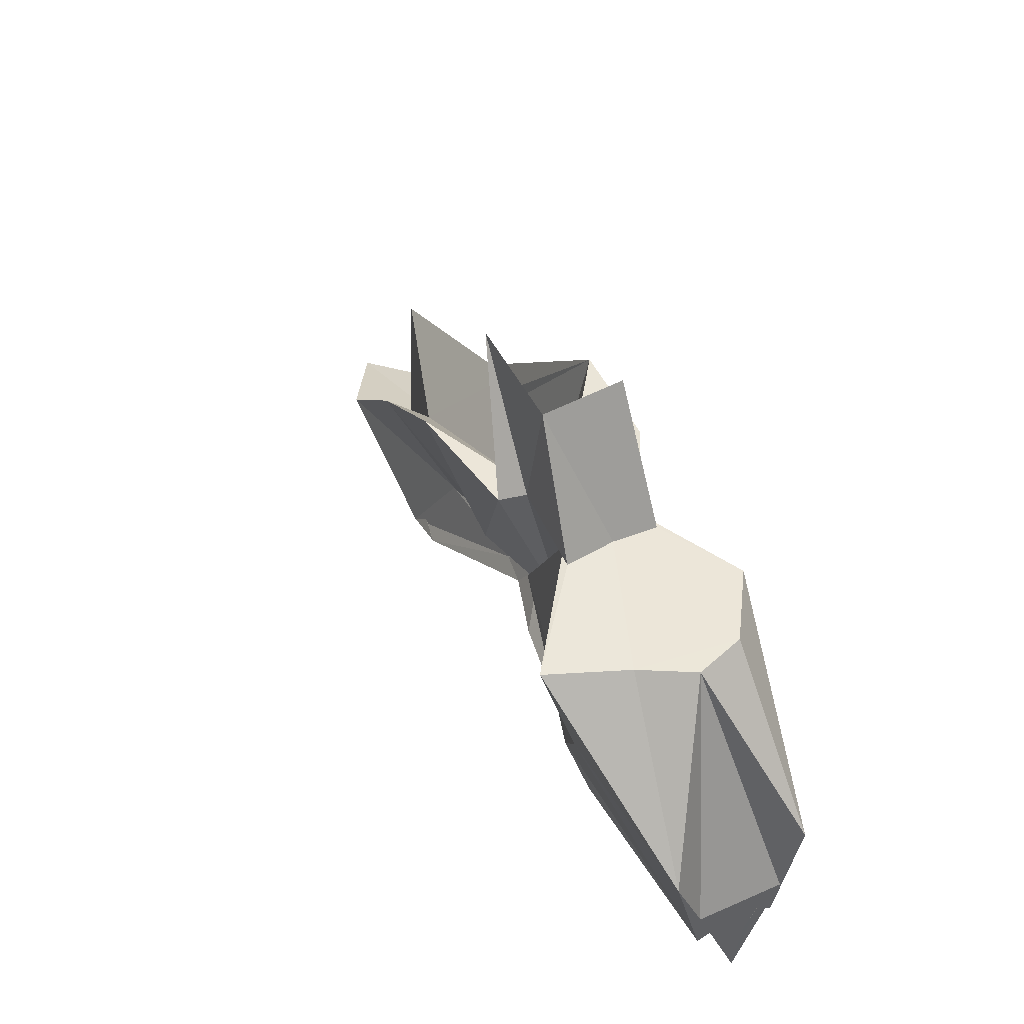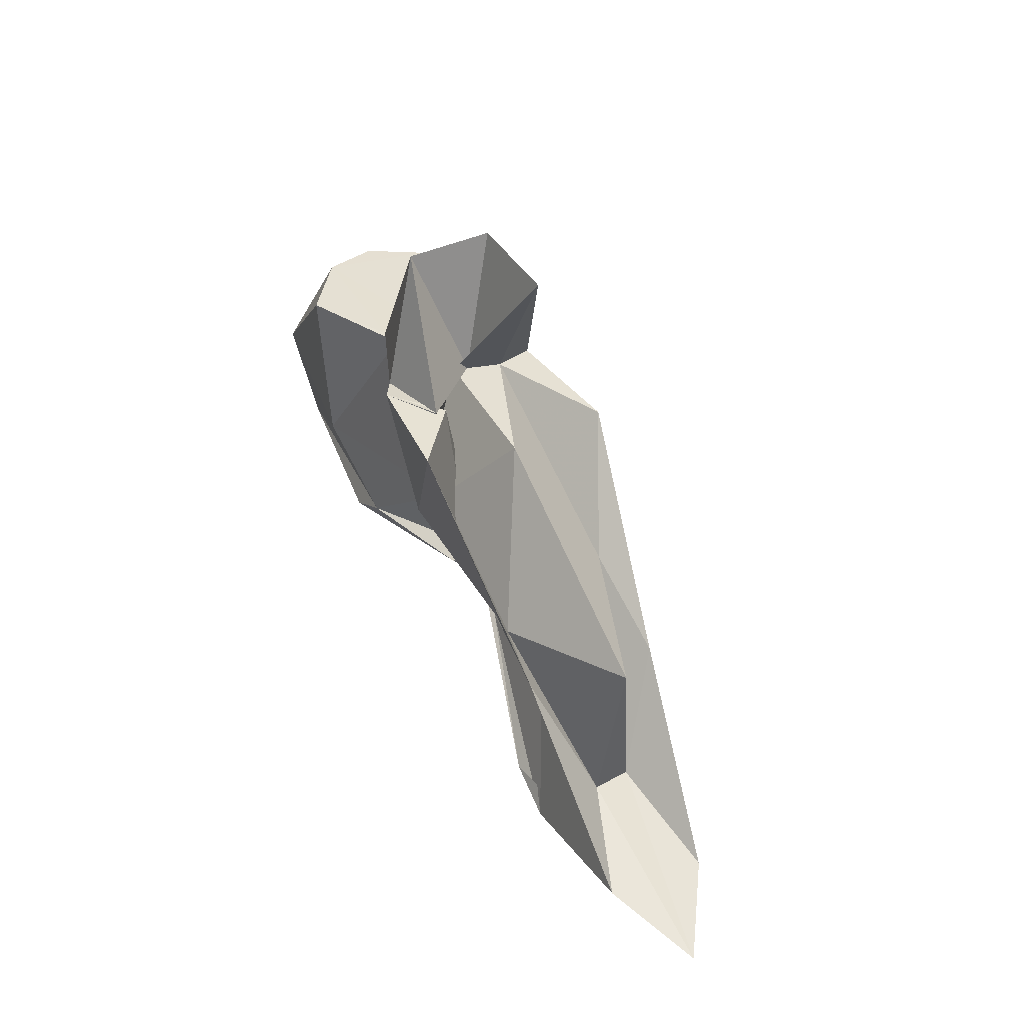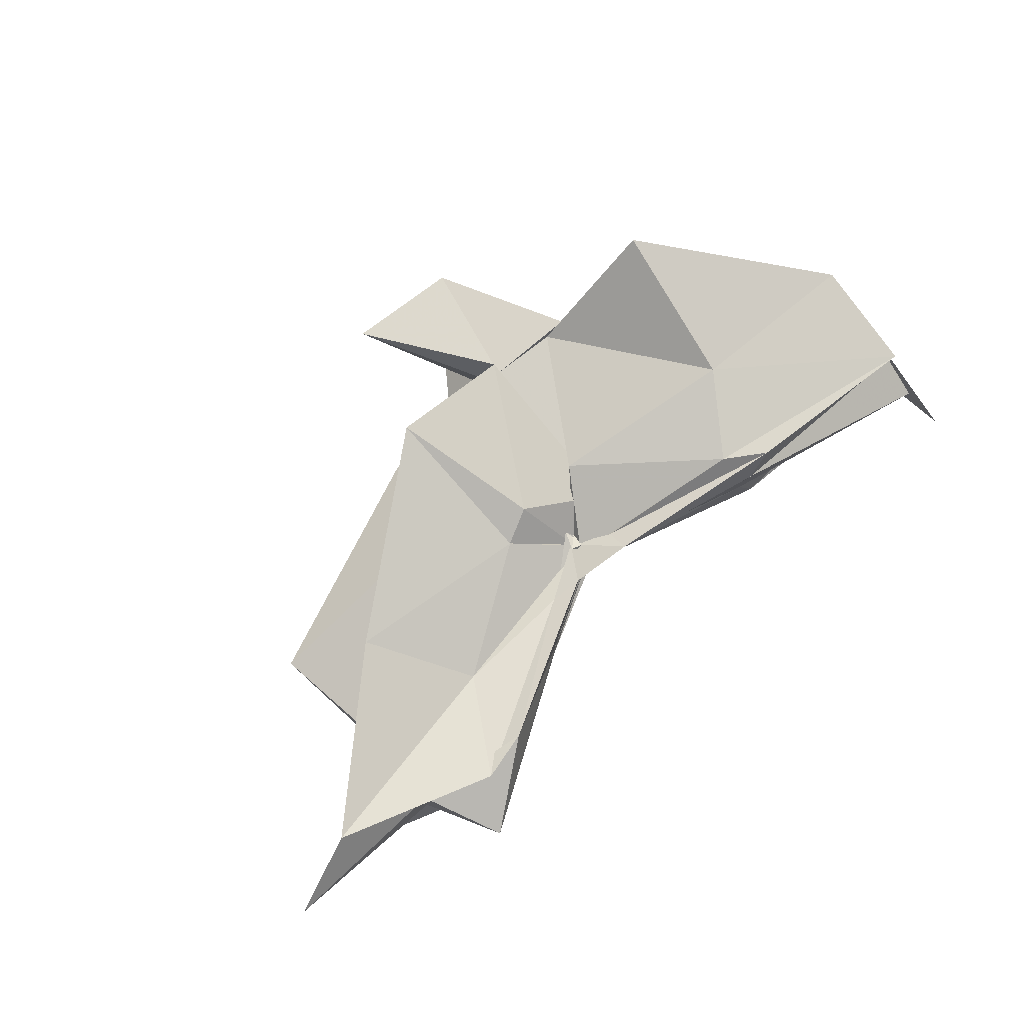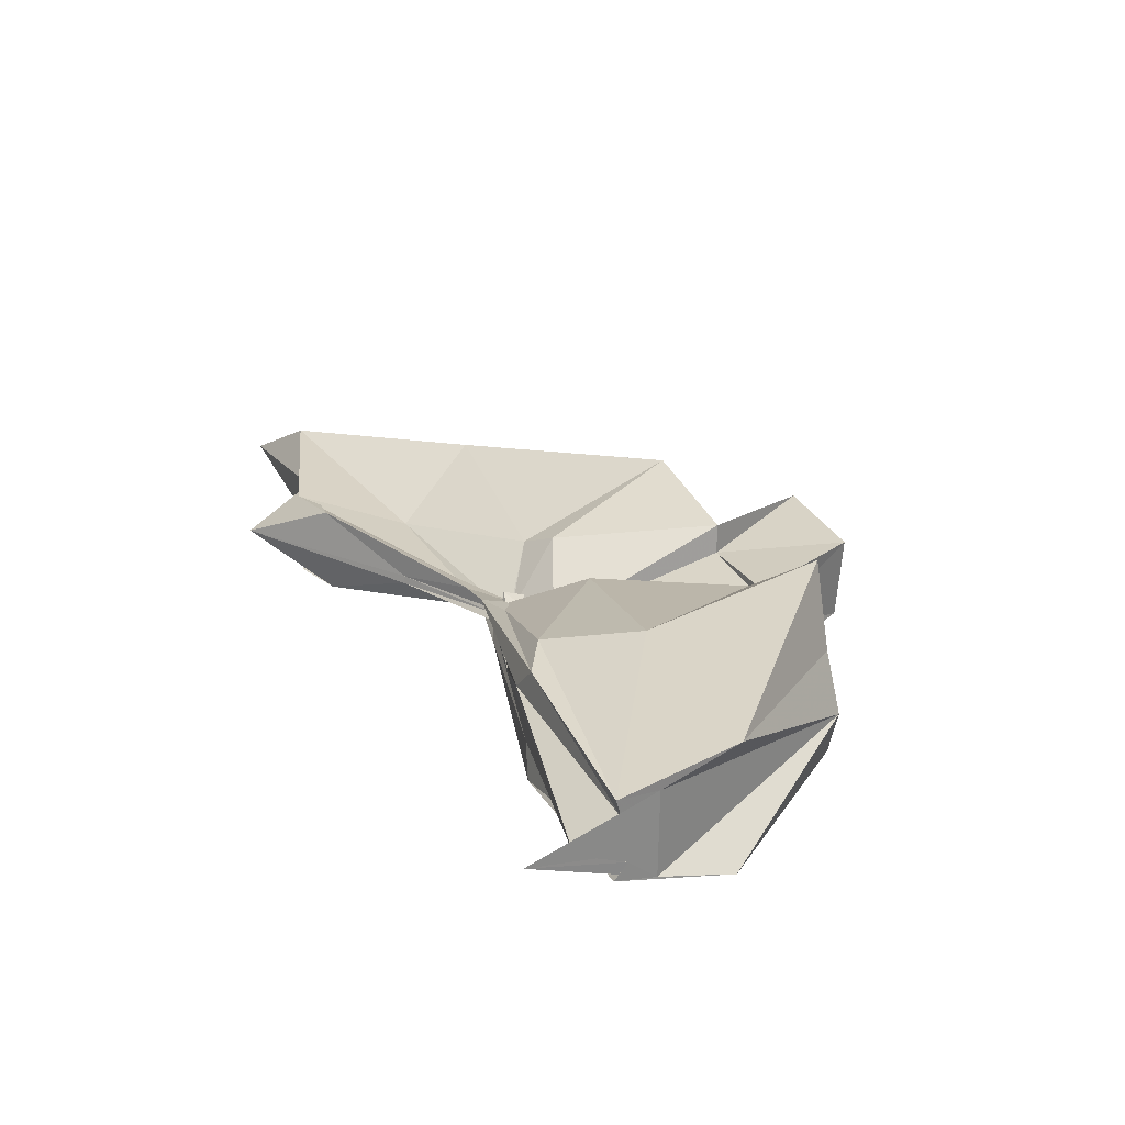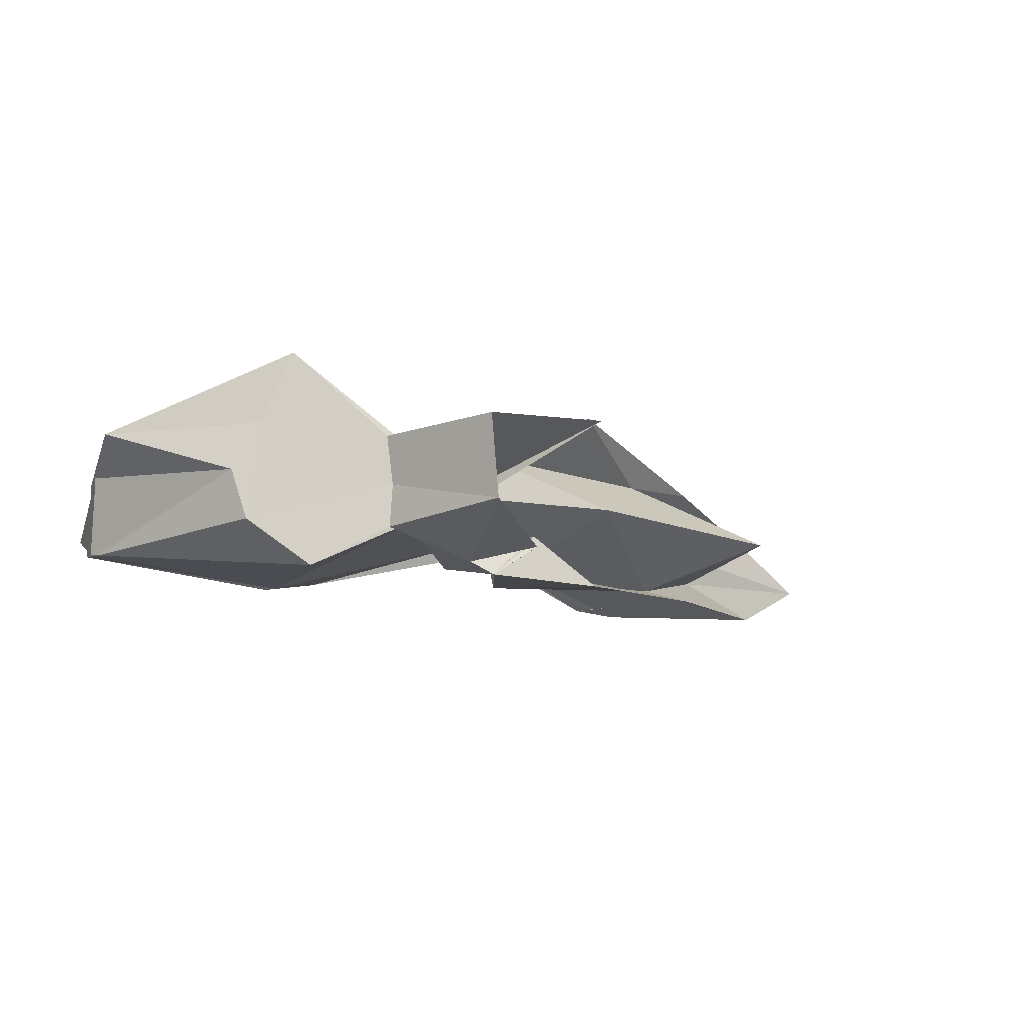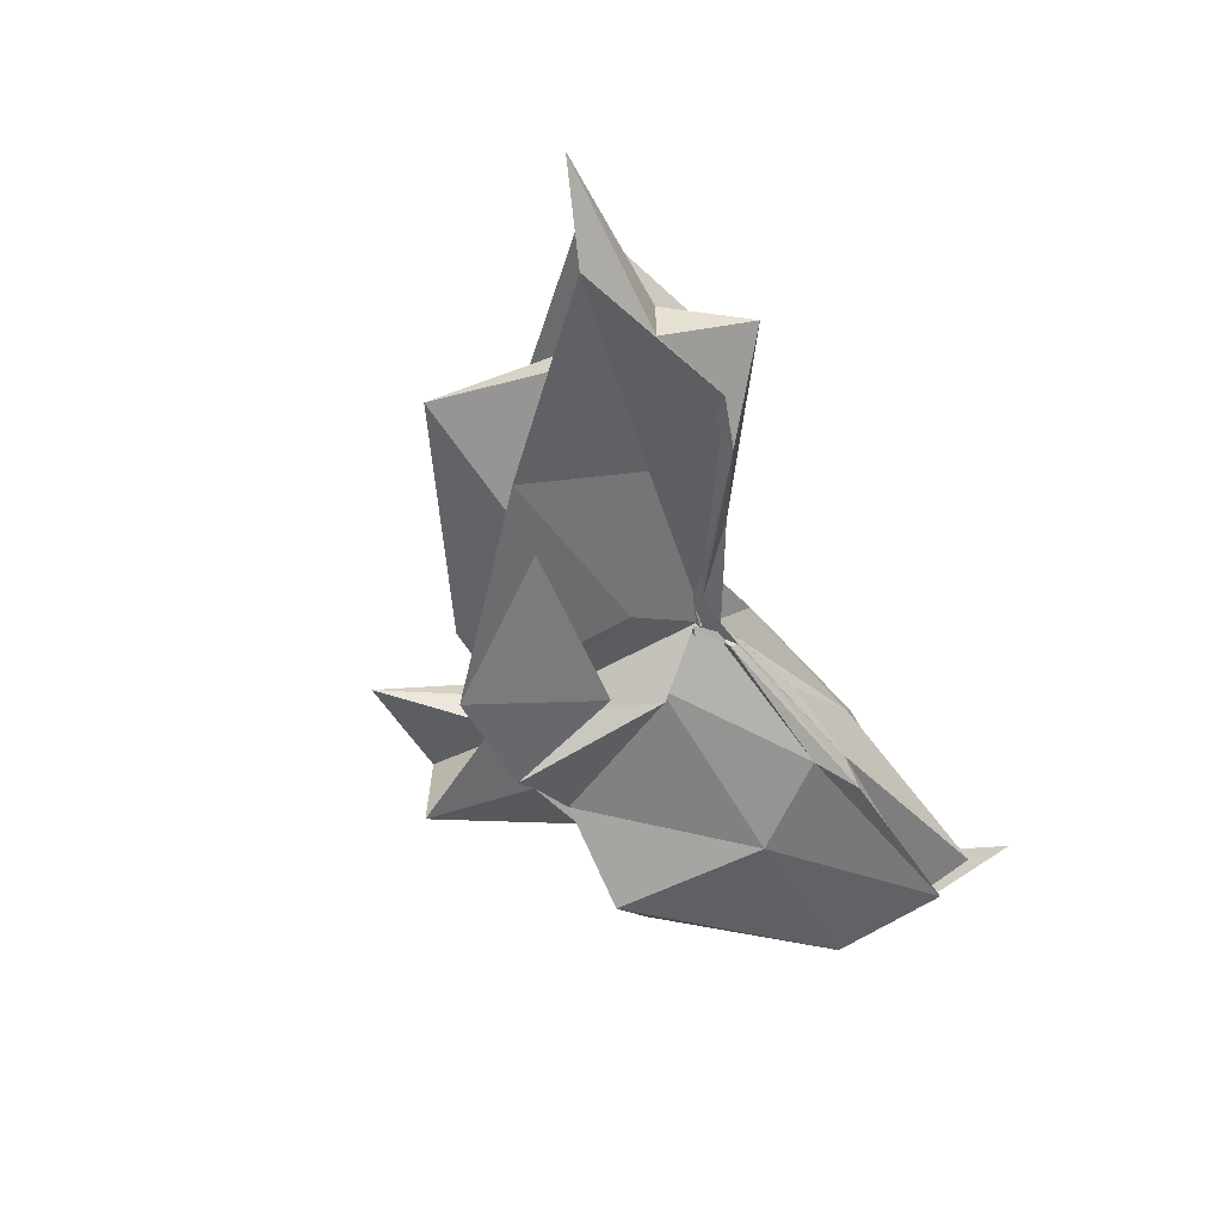
<metadata>
{"format":"obj","ext":"obj","renderer":"f3d","projection":"perspective","resolution":1024,"background":"white","views":[{"elev":49.3,"azim":-116.0,"up":"+Z"},{"elev":38.0,"azim":65.5,"up":"+Z"},{"elev":73.2,"azim":140.5,"up":"+Y"},{"elev":27.2,"azim":-112.6,"up":"+Y"},{"elev":-15.0,"azim":-19.2,"up":"+Y"},{"elev":-50.3,"azim":117.9,"up":"+Y"}]}
</metadata>
<code>
v -0.4496 0.003513 0.2471
v -0.4133 -0.00381 0.0671
v -0.1386 -0.003713 0.1609
v -0.2717 0.03928 0.1645
v -0.3469 0.07391 0.2473
v -0.3861 0.04043 0.1292
v -0.4584 0.003964 0.1005
v -0.5114 0.03276 0.2469
v -0.6127 0.1036 0.2484
v -0.6376 0.04002 0.247
v -0.6471 -0.04265 0.2472
v -0.5929 -0.07745 0.2474
v -0.5104 -0.03523 0.2469
v -0.4403 -0.04213 0.1246
v -0.3988 -0.03755 0.2482
v -0.3429 -0.07683 0.2471
v -0.2483 -0.05125 0.1368
v -0.1578 0.01052 0.0383
v -0.199 0.04928 0.1214
v -0.3582 0.02705 0.1151
v -0.4088 -0.006118 0.08398
v -0.4463 0.03043 0.1371
v -0.5987 0.06489 0.1163
v -0.7494 0.05628 0.1187
v -0.6606 -0.002169 0.2469
v -0.7493 -0.05255 0.119
v -0.594 -0.06946 0.1154
v -0.4405 -0.02464 0.1285
v -0.4089 -0.004861 0.08261
v -0.3598 -0.03289 0.112
v -0.1988 -0.05426 0.1214
v -0.1574 -0.01533 0.03284
v -0.07718 0.03447 0.002392
v -0.2569 0.01119 0.04389
v -0.4129 -0.007575 0.07992
v -0.4079 -0.0001902 0.07309
v -0.5541 0.04875 0.04879
v -0.7493 0.03288 0.02547
v -0.749 0.03262 0.05819
v -0.749 -0.0378 0.0574
v -0.7491 -0.0326 0.02468
v -0.5453 -0.04848 0.04816
v -0.4022 0.00832 0.07925
v -0.4134 -0.001834 0.0768
v -0.2571 -0.017 0.04389
v -0.07756 -0.04081 0.002622
v -0.01296 -0.00367 -0.02137
v -0.2108 0.03251 -0.03786
v -0.3591 0.005785 0.05317
v -0.4061 -0.0008484 0.08518
v -0.4374 0.01154 0.06701
v -0.5902 0.045 0.02868
v -0.7489 0.01705 0.03023
v -0.7491 -0.003896 -0.04087
v -0.7491 -0.0196 0.03529
v -0.585 -0.05145 0.02746
v -0.4291 -0.02146 0.06297
v -0.4086 0.004799 0.09576
v -0.3601 -0.01266 0.05094
v -0.2107 -0.03893 -0.03833
v -0.1551 -0.02281 -0.01438
v -0.1554 0.01574 -0.01399
v -0.3305 -0.007765 0.2471
v -0.4431 0.03011 0.2471
v -0.4497 0.05838 0.249
v -0.4529 0.03524 0.2471
v -0.5301 0.03926 0.2479
v -0.5243 -0.002753 0.2471
v -0.5265 -0.0395 0.2474
v -0.4554 -0.06359 0.2469
v -0.4359 -0.074 0.2505
v -0.4028 -0.06261 0.1515
v -0.4515 -0.00792 0.2471
v -0.3799 0.03479 0.3581
v -0.4733 0.03327 0.3558
v -0.4669 -0.03678 0.3545
v -0.3964 -0.04668 0.2493
v -0.2522 0.0327 -0.02576
v -0.3867 0.00971 0.05253
v -0.437 0.02448 0.04738
v -0.5696 0.02318 0.02489
v -0.749 -0.003441 -0.004384
v -0.57 -0.02573 0.03172
v -0.433 -0.01788 0.05802
v -0.3865 -0.01072 0.06538
v -0.2541 -0.03844 -0.02365
v -0.1879 -0.003808 -0.0776
v -0.3292 -0.0002129 0.01798
v -0.4167 -0.0009119 0.07072
v -0.5044 -0.003694 0.04315
v -0.4162 -0.008332 0.06431
v -0.3296 -0.006305 0.01699
f 3 18 4
f 4 18 19
f 4 19 5
f 5 19 20
f 5 20 6
f 6 20 21
f 6 21 7
f 7 21 22
f 7 22 8
f 8 22 23
f 8 23 9
f 9 23 24
f 9 24 10
f 10 24 25
f 10 25 11
f 11 25 26
f 11 26 12
f 12 26 27
f 12 27 13
f 13 27 28
f 13 28 14
f 14 28 29
f 14 29 15
f 15 29 30
f 15 30 16
f 16 30 31
f 16 31 17
f 17 31 32
f 17 32 3
f 3 32 18
f 18 33 19
f 19 33 34
f 19 34 20
f 20 34 35
f 20 35 21
f 21 35 36
f 21 36 22
f 22 36 37
f 22 37 23
f 23 37 38
f 23 38 24
f 24 38 39
f 24 39 25
f 25 39 40
f 25 40 26
f 26 40 41
f 26 41 27
f 27 41 42
f 27 42 28
f 28 42 43
f 28 43 29
f 29 43 44
f 29 44 30
f 30 44 45
f 30 45 31
f 31 45 46
f 31 46 32
f 32 46 47
f 32 47 18
f 18 47 33
f 33 48 34
f 34 48 49
f 34 49 35
f 35 49 50
f 35 50 36
f 36 50 51
f 36 51 37
f 37 51 52
f 37 52 38
f 38 52 53
f 38 53 39
f 39 53 54
f 39 54 40
f 40 54 55
f 40 55 41
f 41 55 56
f 41 56 42
f 42 56 57
f 42 57 43
f 43 57 58
f 43 58 44
f 44 58 59
f 44 59 45
f 45 59 60
f 45 60 46
f 46 60 61
f 46 61 47
f 47 61 62
f 47 62 33
f 33 62 48
f 63 64 73
f 64 74 73
f 64 65 74
f 65 66 74
f 66 75 74
f 66 67 75
f 67 68 75
f 68 76 75
f 68 69 76
f 69 70 76
f 70 77 76
f 70 71 77
f 71 72 77
f 72 73 77
f 72 63 73
f 78 88 79
f 79 88 89
f 79 89 80
f 80 89 81
f 81 89 90
f 81 90 82
f 82 90 83
f 83 90 91
f 83 91 84
f 84 91 85
f 85 91 92
f 85 92 86
f 86 92 87
f 87 92 88
f 87 88 78
f 3 4 63
f 63 4 64
f 4 5 64
f 64 5 65
f 5 6 65
f 6 7 65
f 65 7 66
f 7 8 66
f 66 8 67
f 8 9 67
f 9 10 67
f 67 10 68
f 10 11 68
f 68 11 69
f 11 12 69
f 12 13 69
f 69 13 70
f 13 14 70
f 70 14 71
f 14 15 71
f 15 16 71
f 71 16 72
f 16 17 72
f 72 17 63
f 17 3 63
f 48 78 49
f 49 78 79
f 49 79 50
f 50 79 80
f 50 80 51
f 51 80 52
f 52 80 81
f 52 81 53
f 53 81 82
f 53 82 54
f 54 82 55
f 55 82 83
f 55 83 56
f 56 83 84
f 56 84 57
f 57 84 58
f 58 84 85
f 58 85 59
f 59 85 86
f 59 86 60
f 60 86 61
f 61 86 87
f 61 87 62
f 62 87 78
f 62 78 48
f 73 74 1
f 74 75 1
f 75 76 1
f 76 77 1
f 77 73 1
f 89 88 2
f 90 89 2
f 91 90 2
f 92 91 2
f 88 92 2

</code>
